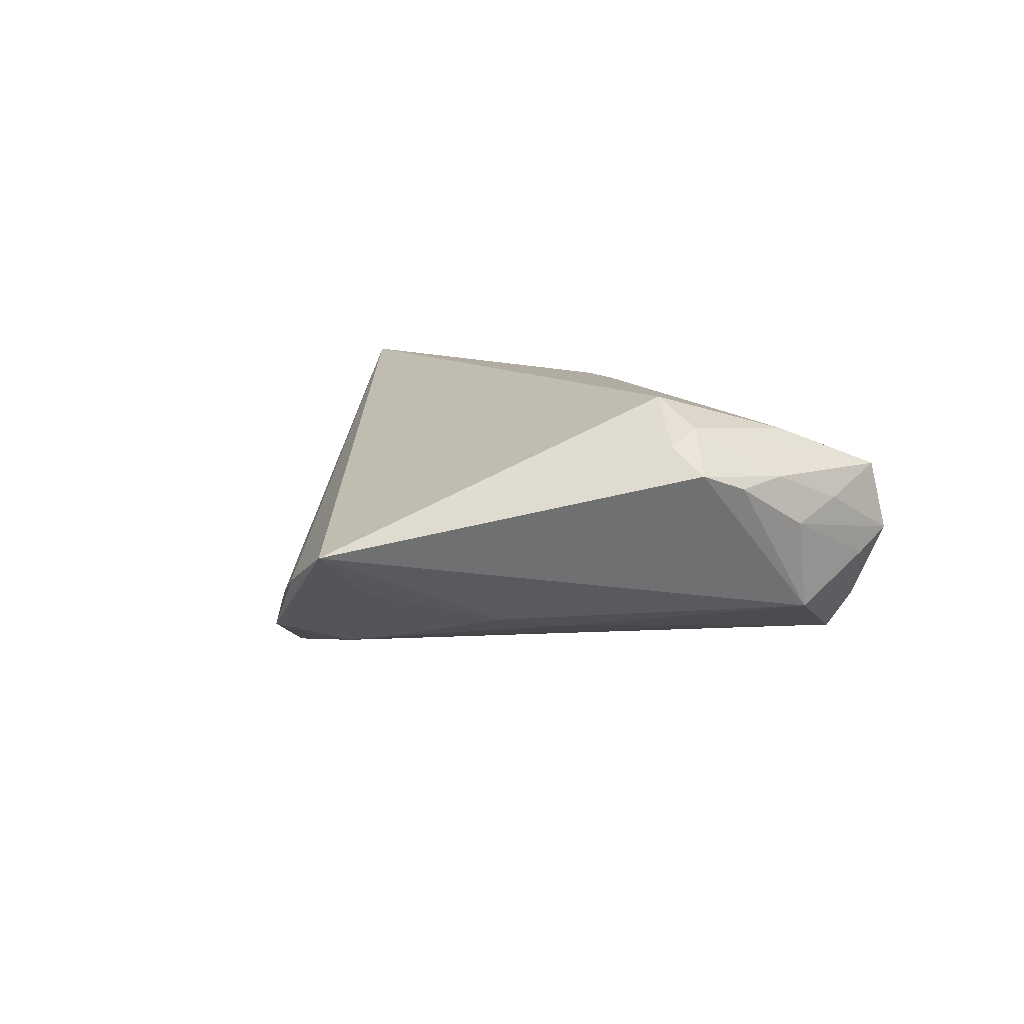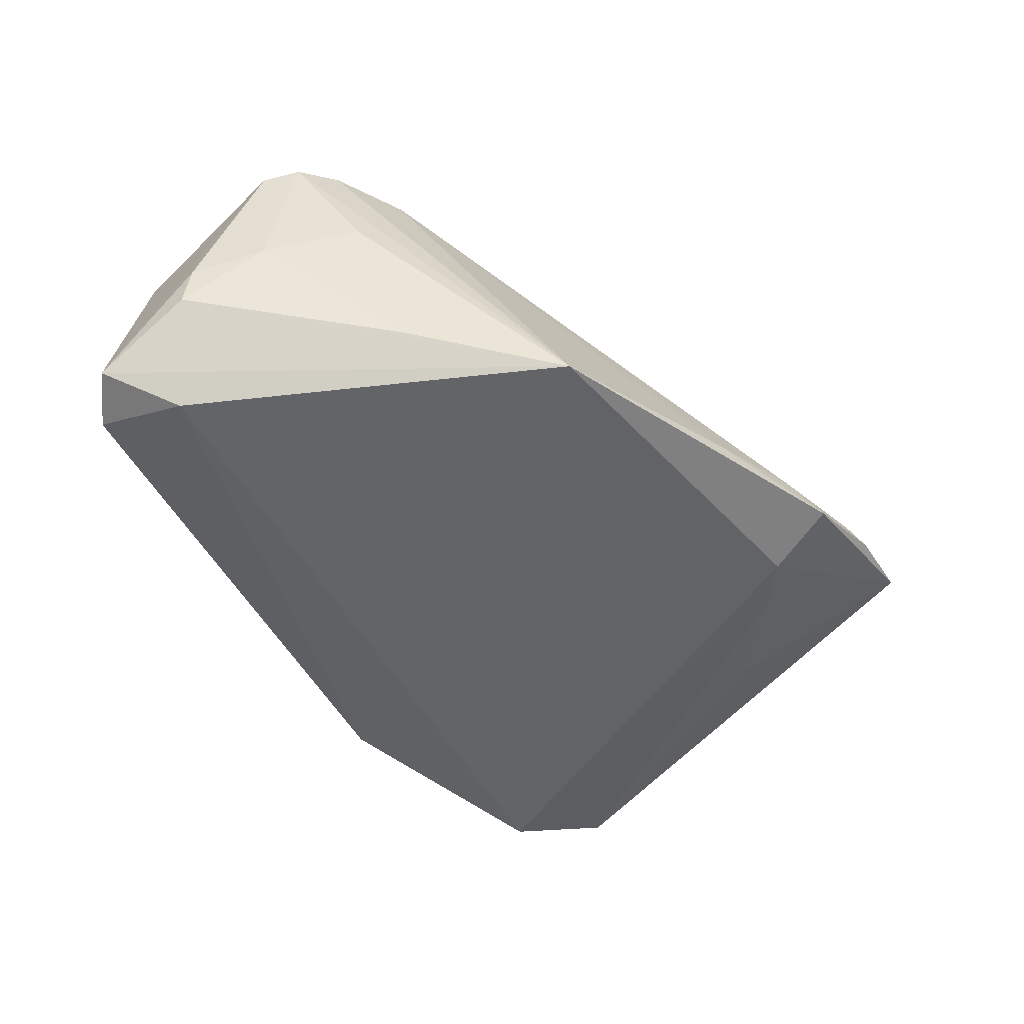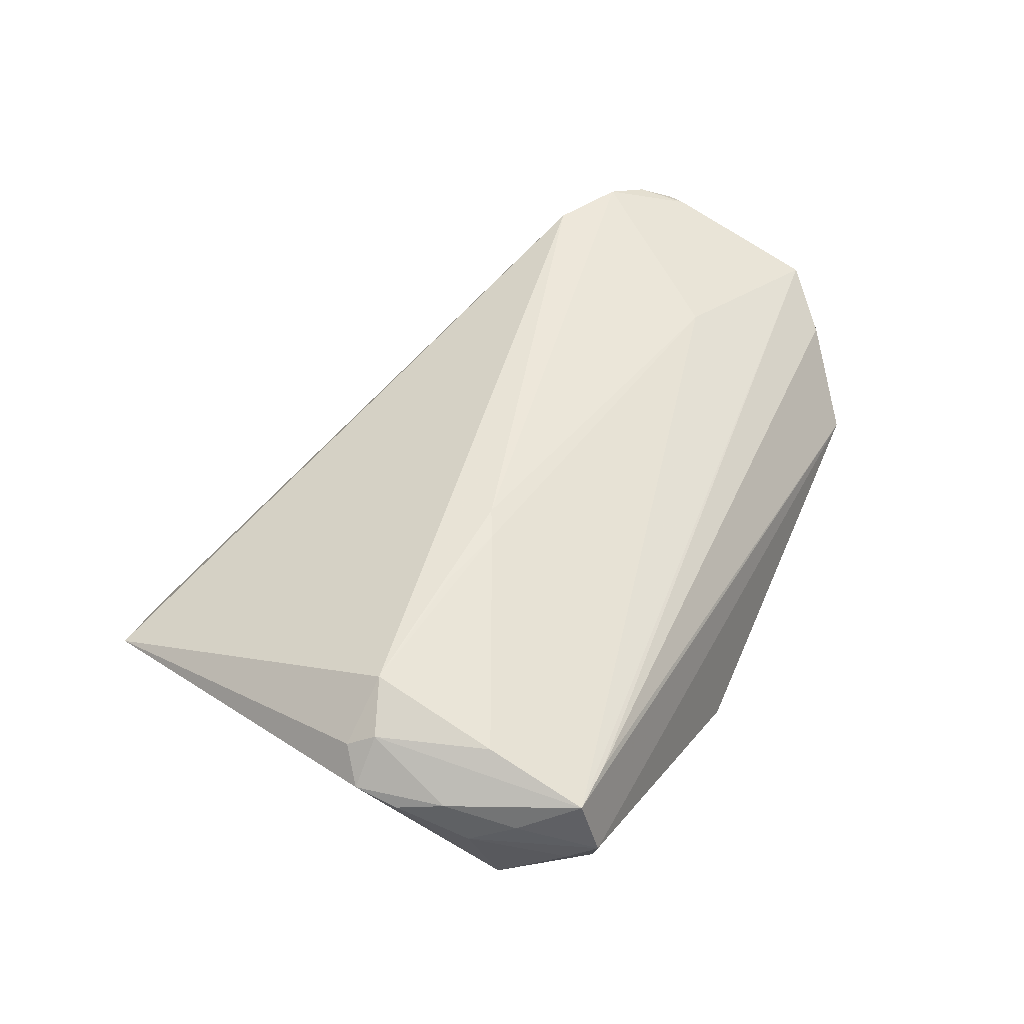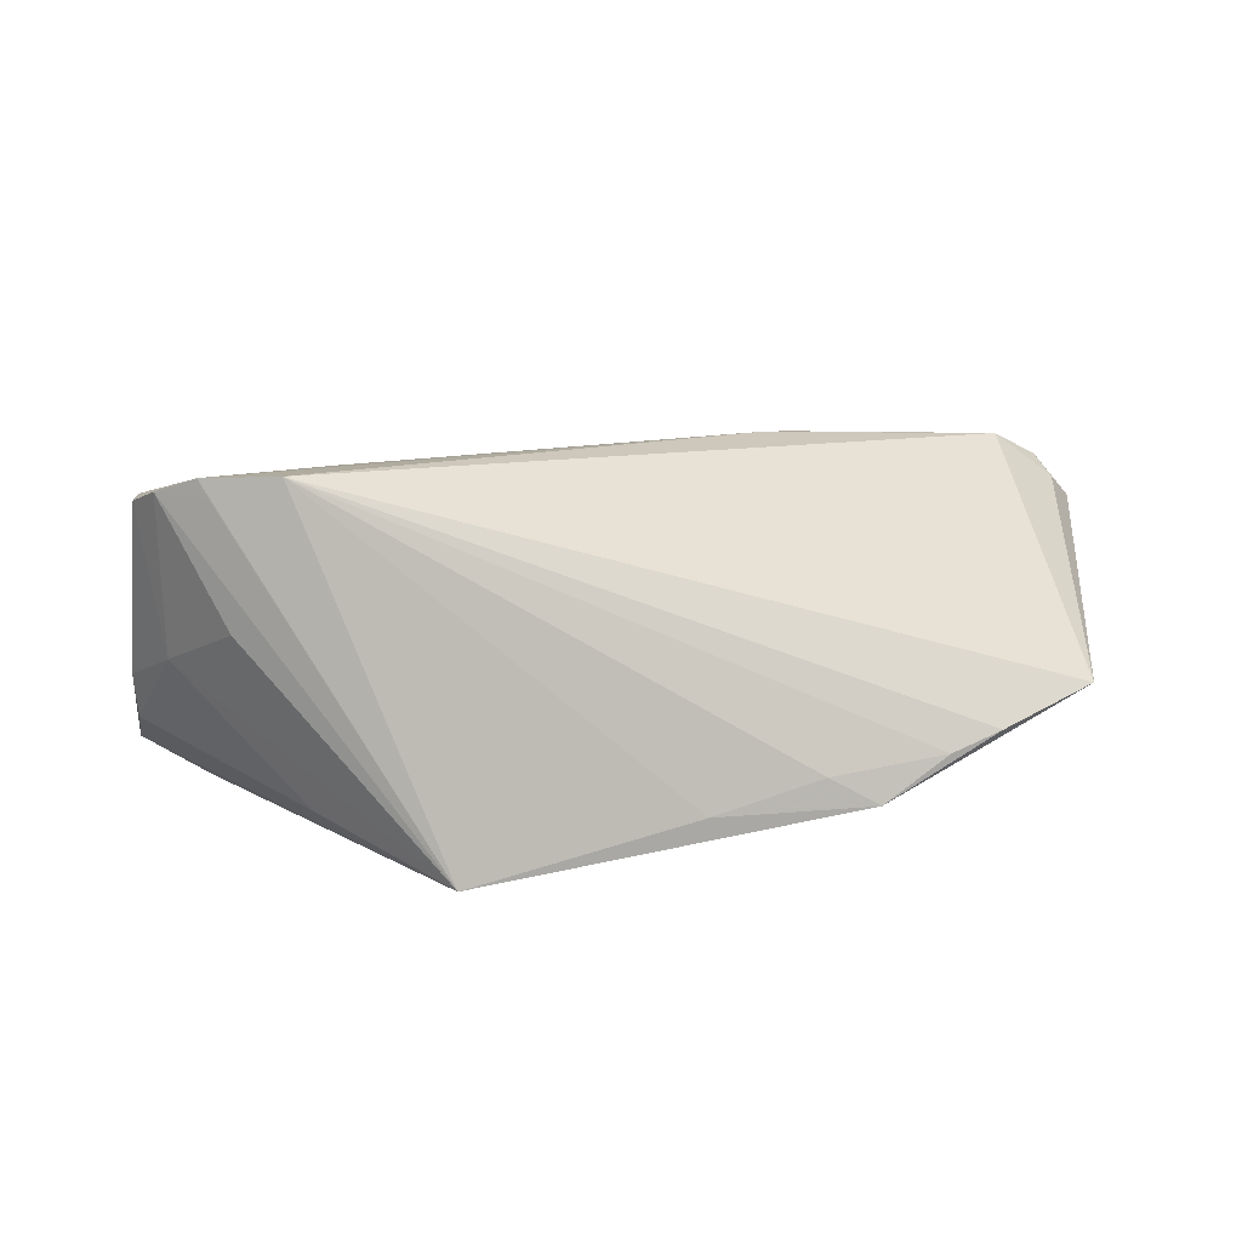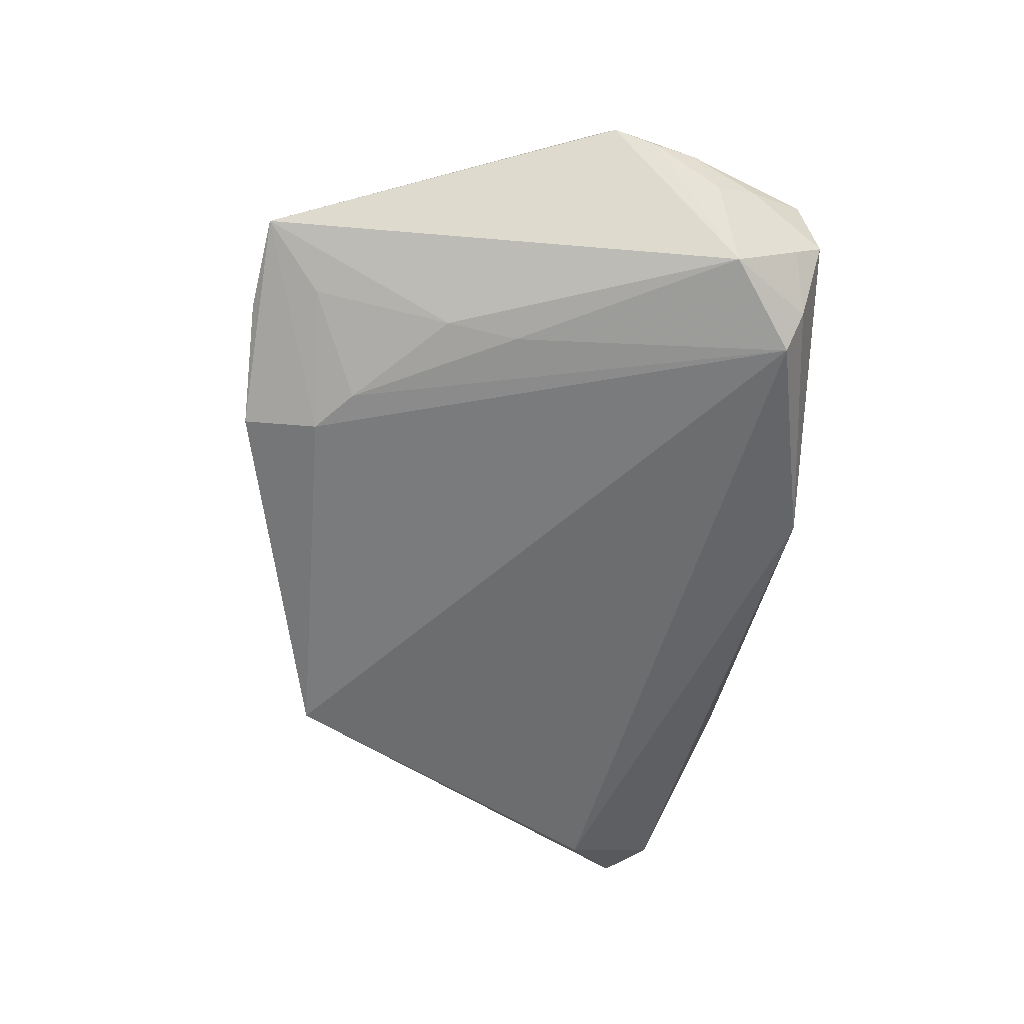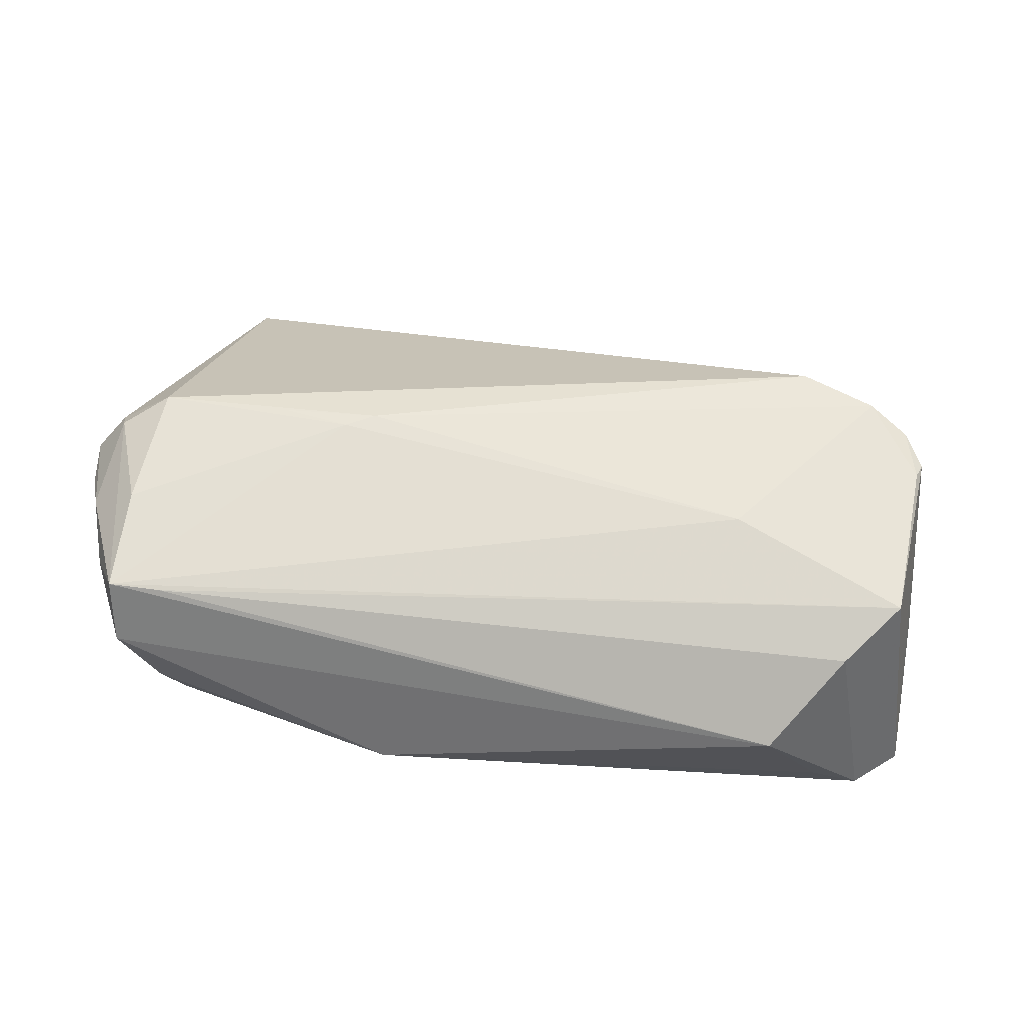
<metadata>
{"format":"obj","ext":"obj","renderer":"f3d","projection":"perspective","resolution":1024,"background":"white","views":[{"elev":7.6,"azim":74.5,"up":"+Z"},{"elev":-58.4,"azim":-51.8,"up":"+Z"},{"elev":48.1,"azim":116.1,"up":"+Z"},{"elev":17.1,"azim":-9.9,"up":"+Z"},{"elev":-47.5,"azim":83.8,"up":"+Z"},{"elev":44.2,"azim":-171.0,"up":"+Z"}]}
</metadata>
<code>
v 0.01825 -0.04068 -0.007818
v 0.05109 0.01711 0.01608
v 0.05798 0.01409 0.01089
v 0.05167 0.02816 0.0001527
v -0.05573 -0.00407 0.01751
v 0.04084 -0.007841 -0.009673
v 0.01361 0.03439 -0.01188
v 0.04165 -0.03431 -0.004152
v -0.02175 -0.03194 -0.02214
v -0.04859 0.01123 -0.02246
v -0.0528 -0.003993 -0.002006
v 0.05736 0.0003461 0.01477
v -0.04528 -0.01414 0.003678
v 0.06064 0.003195 0.01148
v -0.0569 0.005134 -0.01213
v 0.0315 -0.04269 -0.005146
v 0.05 0.001181 0.02031
v 0.05052 0.03187 0.003031
v 0.02372 0.003735 0.02101
v -0.0387 -0.01514 0.02229
v 0.02596 -0.03318 -0.01305
v 0.05106 0.02964 0.01139
v -0.05738 0.01761 -0.019
v -0.05738 0.003917 -0.006108
v 0.05397 0.01949 -0.006053
v -0.04709 -0.012 0.0194
v -0.04821 -0.01108 0.02153
v 0.04144 -0.01683 -0.008301
v 0.01997 0.001778 0.02148
v 0.02391 -0.04269 -0.01075
v 0.05616 0.003731 0.01687
v 0.06006 0.008544 0.009705
v 0.03079 -0.02854 -0.01186
v 0.04366 0.02733 -0.0108
v 0.04427 0.02946 0.01111
v -0.05503 -0.001814 0.01777
v -0.05319 -0.008133 0.01943
v 0.04809 -0.04108 0.001594
v 0.005526 -0.03823 -0.01266
v -0.03689 -0.01668 -0.01741
v 0.0327 0.00194 0.02098
v -0.04741 0.0246 0.007526
v -0.03147 0.01018 0.01738
v -0.05183 0.02286 -0.01916
v 0.05747 0.01711 0.004886
v 0.04627 0.02946 -0.006179
v -0.05393 0.01828 0.01222
v 0.03733 -0.04269 -0.002724
v -0.04568 0.02567 -0.01497
v 0.05512 0.02267 0.007751
v -0.03879 0.03236 -0.002276
f 30 38 48
f 48 38 20
f 9 10 34
f 3 14 32
f 8 28 38
f 38 28 25
f 25 14 38
f 32 14 25
f 11 9 13
f 15 11 24
f 38 14 12
f 16 48 20
f 20 1 16
f 30 48 16
f 16 1 30
f 39 9 30
f 30 1 39
f 20 9 39
f 39 1 20
f 34 25 6
f 6 25 28
f 46 25 34
f 24 11 5
f 9 11 40
f 40 15 9
f 11 15 40
f 38 12 17
f 20 38 17
f 18 50 45
f 32 25 45
f 45 3 32
f 45 50 3
f 30 9 21
f 21 9 34
f 21 38 30
f 21 8 38
f 4 46 18
f 25 46 4
f 18 45 4
f 4 45 25
f 42 47 35
f 35 51 42
f 47 42 44
f 44 42 51
f 20 17 29
f 19 43 29
f 31 17 12
f 31 12 14
f 14 3 31
f 27 43 47
f 20 29 27
f 27 29 43
f 27 9 20
f 27 26 9
f 28 8 33
f 8 21 33
f 33 6 28
f 34 6 33
f 33 21 34
f 7 51 18
f 18 46 7
f 7 46 34
f 34 10 7
f 10 44 7
f 23 44 10
f 10 9 23
f 9 15 23
f 47 44 23
f 23 15 24
f 24 5 23
f 23 5 47
f 41 17 19
f 19 29 41
f 41 29 17
f 17 31 2
f 19 17 2
f 47 5 36
f 36 27 47
f 37 11 13
f 37 5 11
f 26 27 37
f 37 36 5
f 27 36 37
f 13 9 37
f 9 26 37
f 49 44 51
f 51 7 49
f 49 7 44
f 22 31 3
f 22 2 31
f 3 50 22
f 22 50 18
f 19 2 22
f 22 51 35
f 18 51 22
f 22 43 19
f 35 47 22
f 47 43 22

</code>
